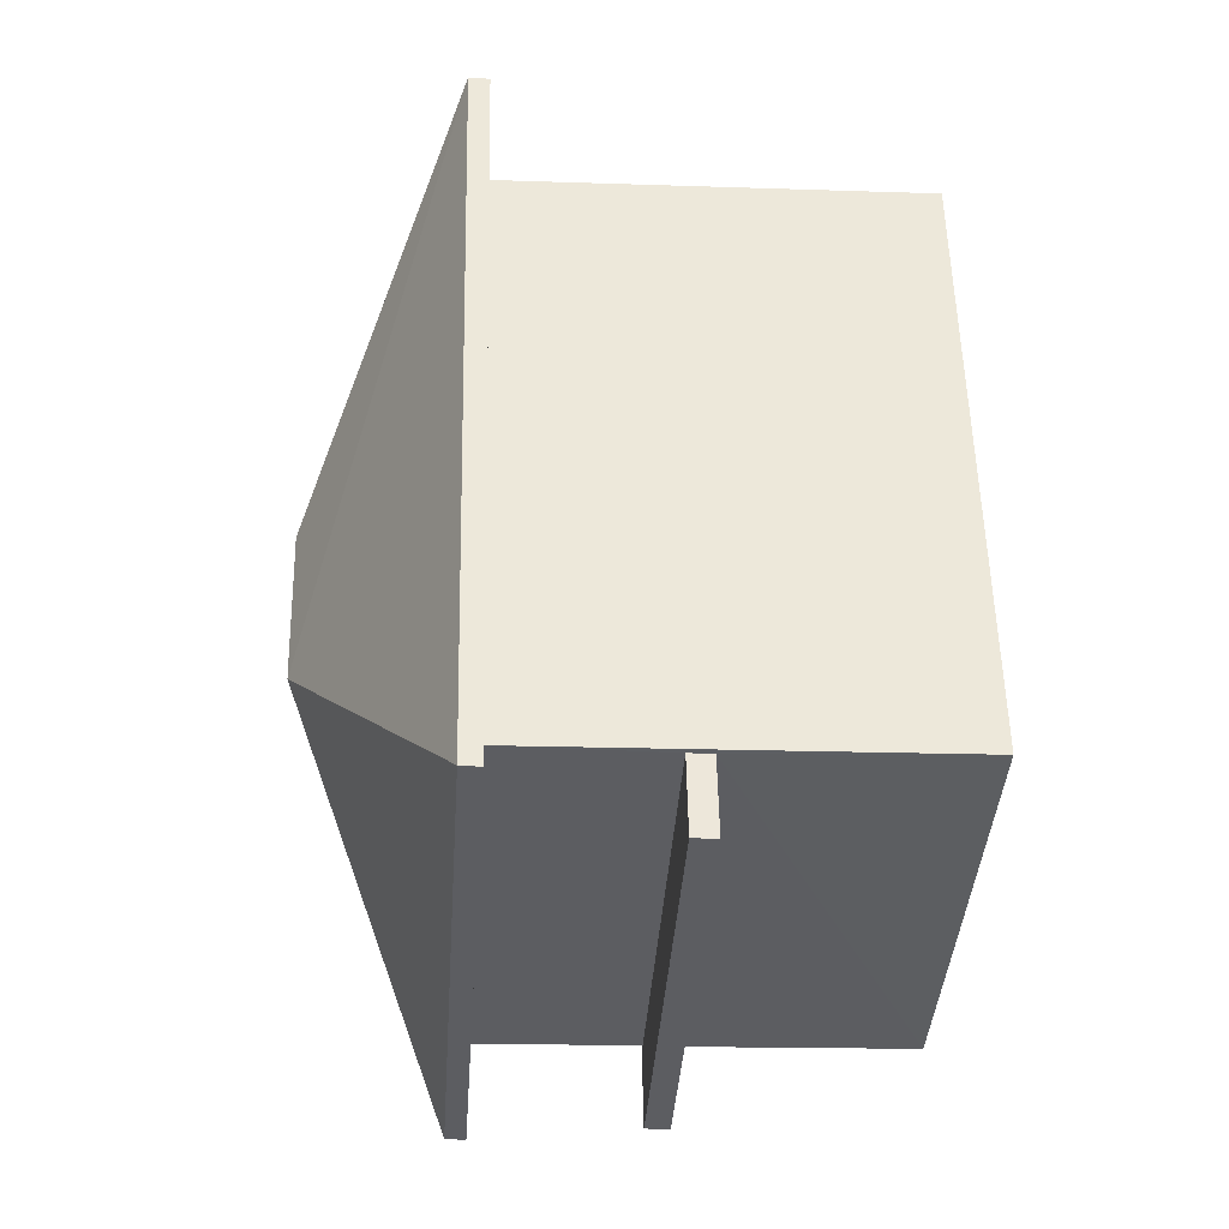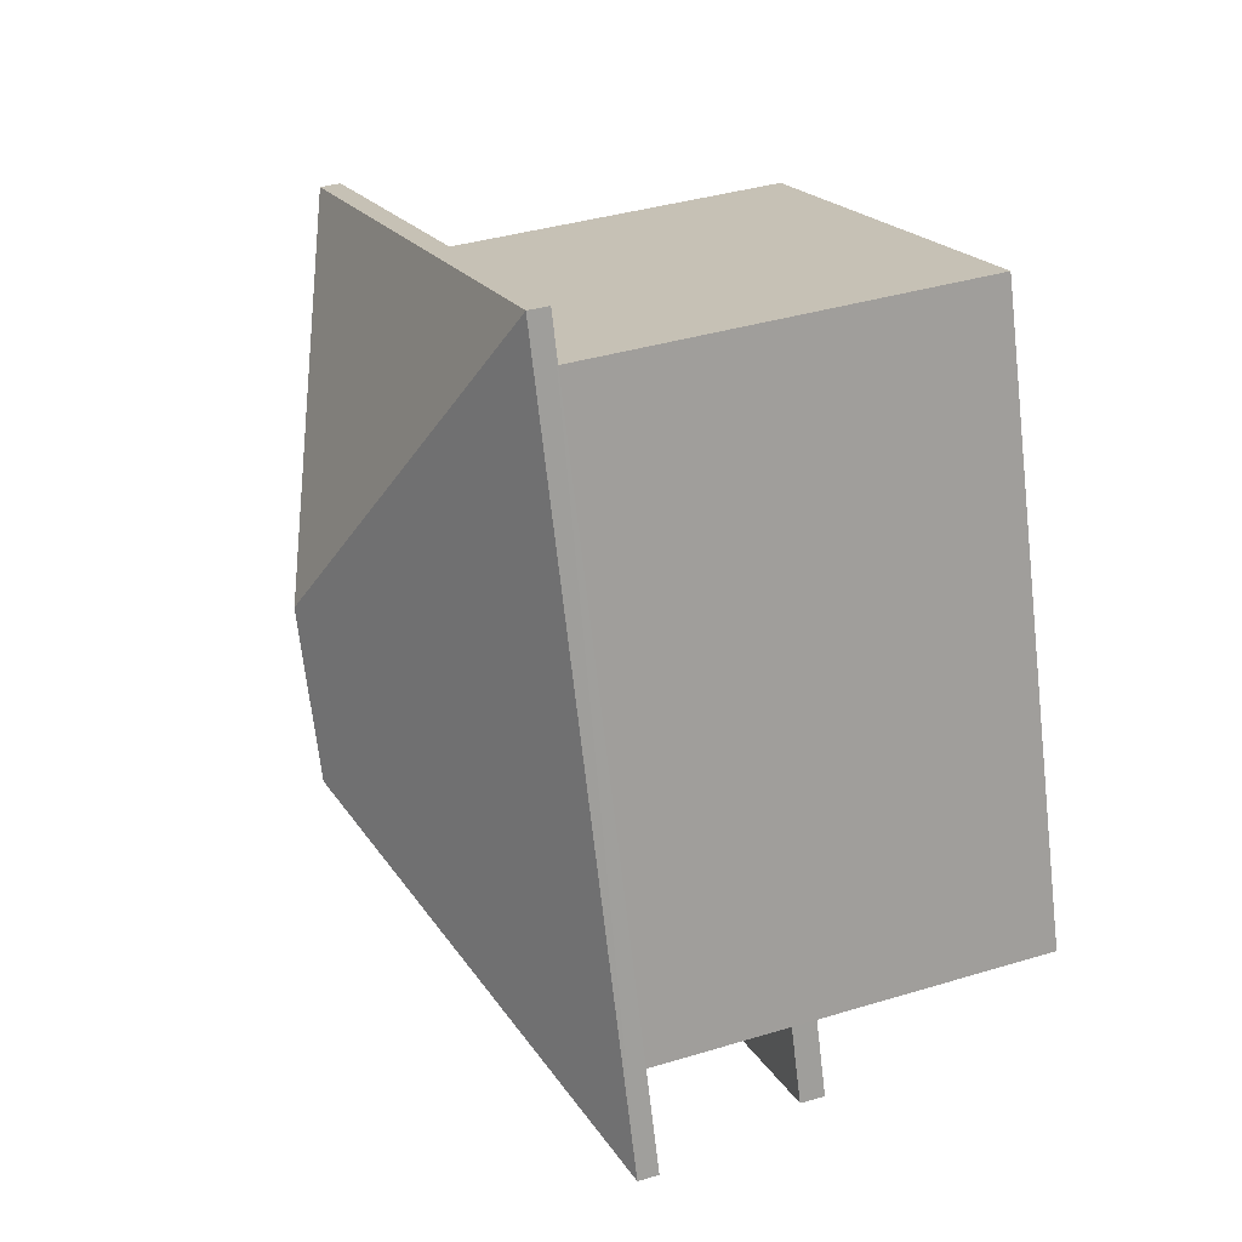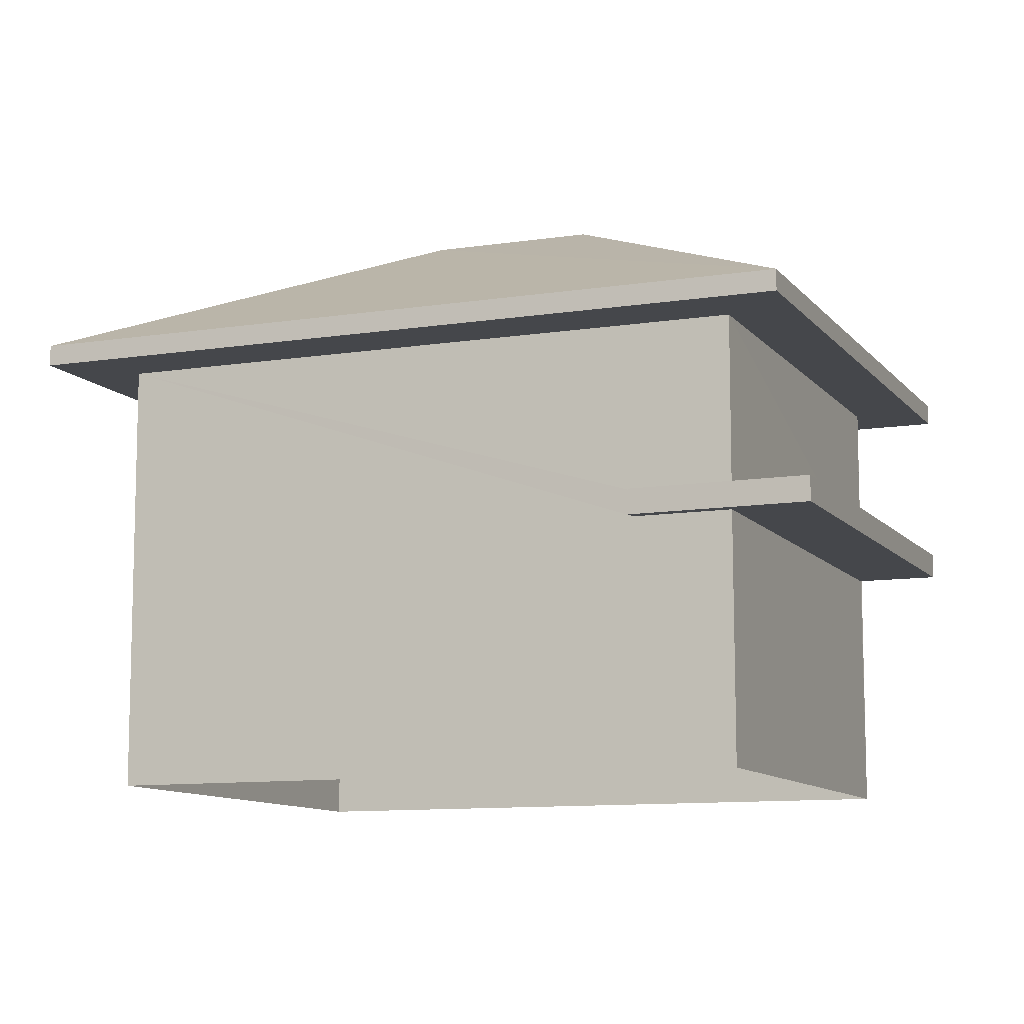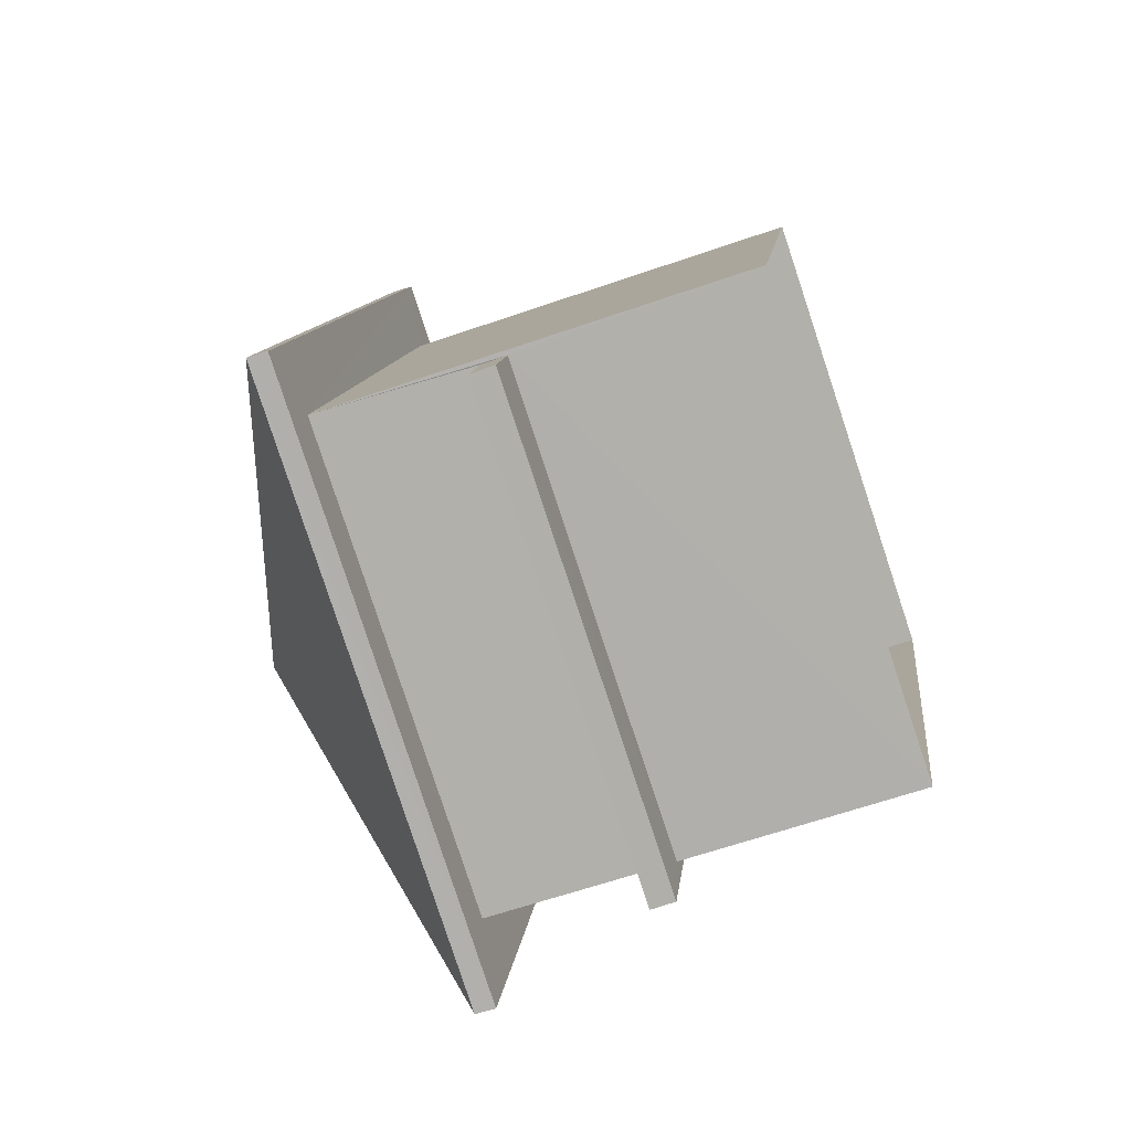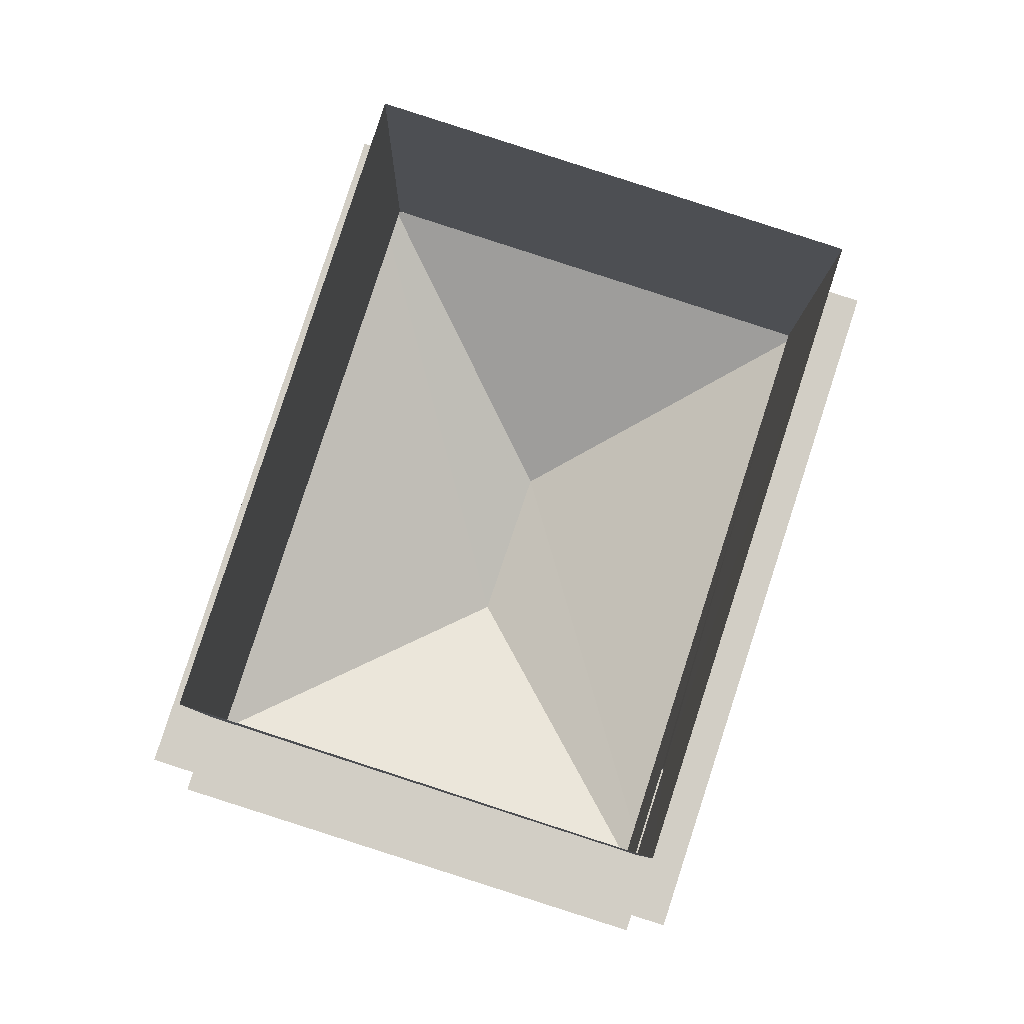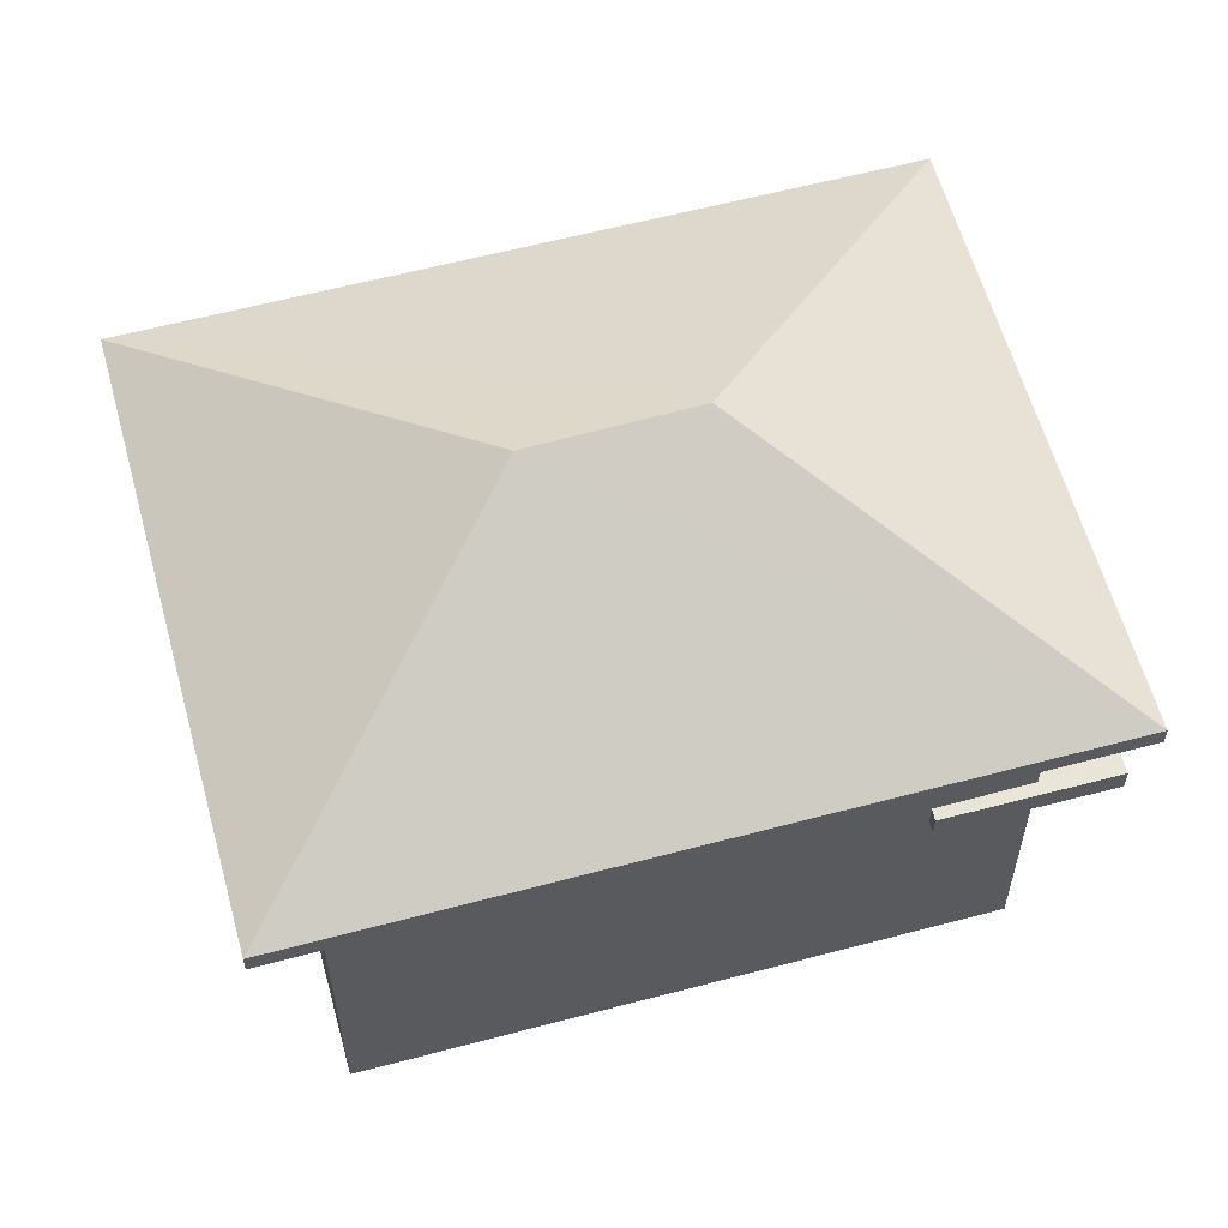
<metadata>
{"format":"obj","ext":"obj","renderer":"f3d","projection":"perspective","resolution":1024,"background":"white","views":[{"elev":-19.5,"azim":86.2,"up":"+Y"},{"elev":37.1,"azim":68.5,"up":"+Y"},{"elev":-10.2,"azim":-50.0,"up":"+Z"},{"elev":-62.8,"azim":109.3,"up":"+Y"},{"elev":-7.5,"azim":179.3,"up":"+Y"},{"elev":59.6,"azim":-87.4,"up":"+Z"}]}
</metadata>
<code>
v -8.929e+04 -1.003e+05 2.179
v -8.929e+04 -1.003e+05 2.177
v -8.929e+04 -1.003e+05 2.178
v -8.93e+04 -1.003e+05 2.178
v -8.929e+04 -1.003e+05 7.38
v -8.929e+04 -1.003e+05 7.38
v -8.93e+04 -1.003e+05 7.381
v -8.93e+04 -1.003e+05 7.381
v -8.929e+04 -1.003e+05 7.381
v -8.929e+04 -1.003e+05 7.382
v -8.929e+04 -1.003e+05 7.381
v -8.929e+04 -1.003e+05 7.382
v -8.929e+04 -1.003e+05 5.102
v -8.929e+04 -1.003e+05 5.102
v -8.929e+04 -1.003e+05 5.102
v -8.929e+04 -1.003e+05 5.101
v -8.929e+04 -1.003e+05 5.102
v -8.929e+04 -1.003e+05 5.101
v -8.929e+04 -1.003e+05 5.402
v -8.929e+04 -1.003e+05 5.402
v -8.929e+04 -1.003e+05 5.402
v -8.929e+04 -1.003e+05 5.401
v -8.929e+04 -1.003e+05 5.401
v -8.929e+04 -1.003e+05 5.402
v -8.929e+04 -1.003e+05 9.486
v -8.929e+04 -1.003e+05 7.632
v -8.929e+04 -1.003e+05 7.631
v -8.929e+04 -1.003e+05 9.486
v -8.929e+04 -1.003e+05 7.63
v -8.93e+04 -1.003e+05 7.631
f 1 2 3
f 1 4 2
f 5 6 7
f 8 5 7
f 9 10 11
f 9 12 10
f 12 7 10
f 12 8 7
f 5 11 6
f 5 9 11
f 13 14 15
f 15 14 16
f 13 17 14
f 16 14 18
f 19 20 21
f 22 21 23
f 23 21 24
f 21 20 24
f 25 26 27
f 25 28 26
f 29 25 27
f 28 29 30
f 26 28 30
f 28 25 29
f 18 23 16
f 18 22 23
f 17 13 20
f 19 17 20
f 27 9 5
f 29 27 5
f 6 2 4
f 7 6 4
f 30 5 8
f 30 29 5
f 23 24 15
f 16 23 15
f 21 10 19
f 1 17 4
f 10 7 19
f 14 17 1
f 17 7 4
f 19 7 17
f 2 11 3
f 2 6 11
f 10 21 22
f 22 11 10
f 11 18 3
f 1 18 14
f 3 18 1
f 11 22 18
f 30 8 12
f 26 30 12
f 27 12 9
f 27 26 12
f 13 24 20
f 13 15 24

</code>
